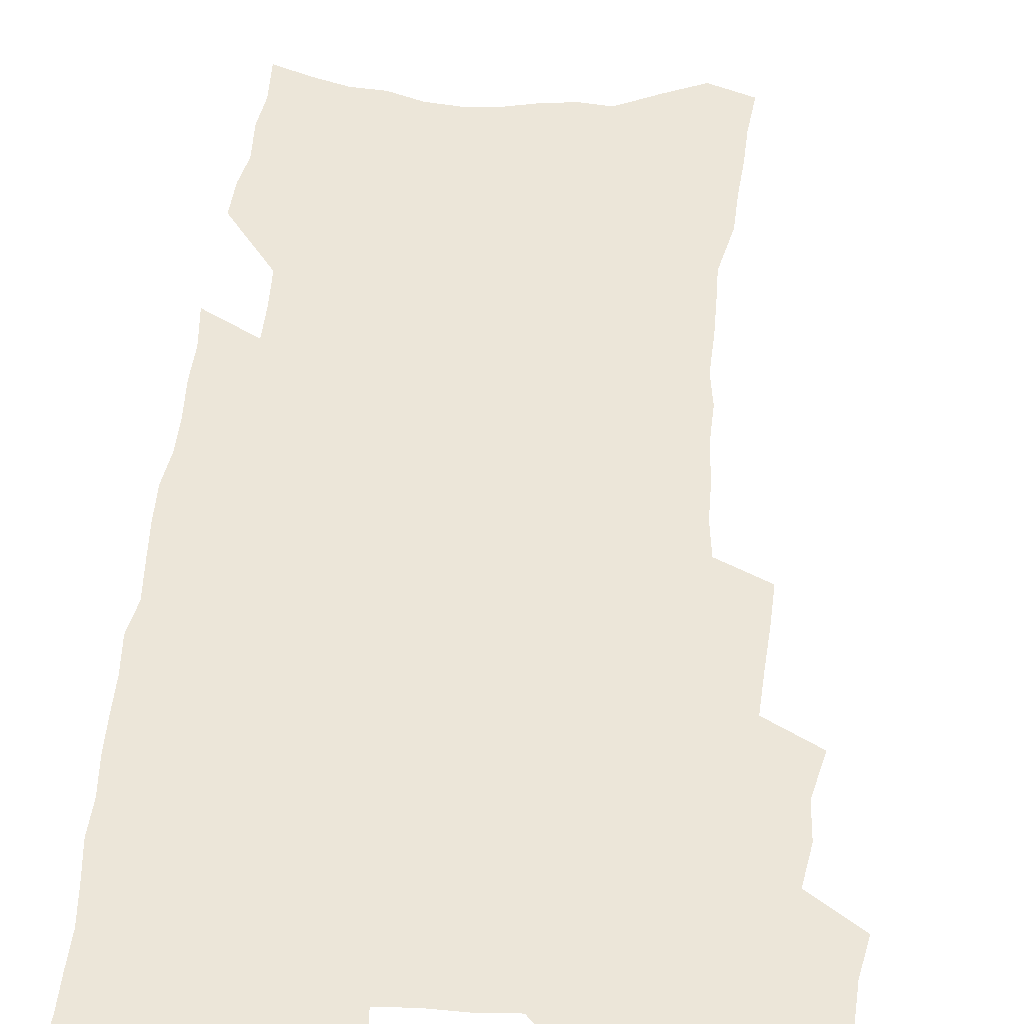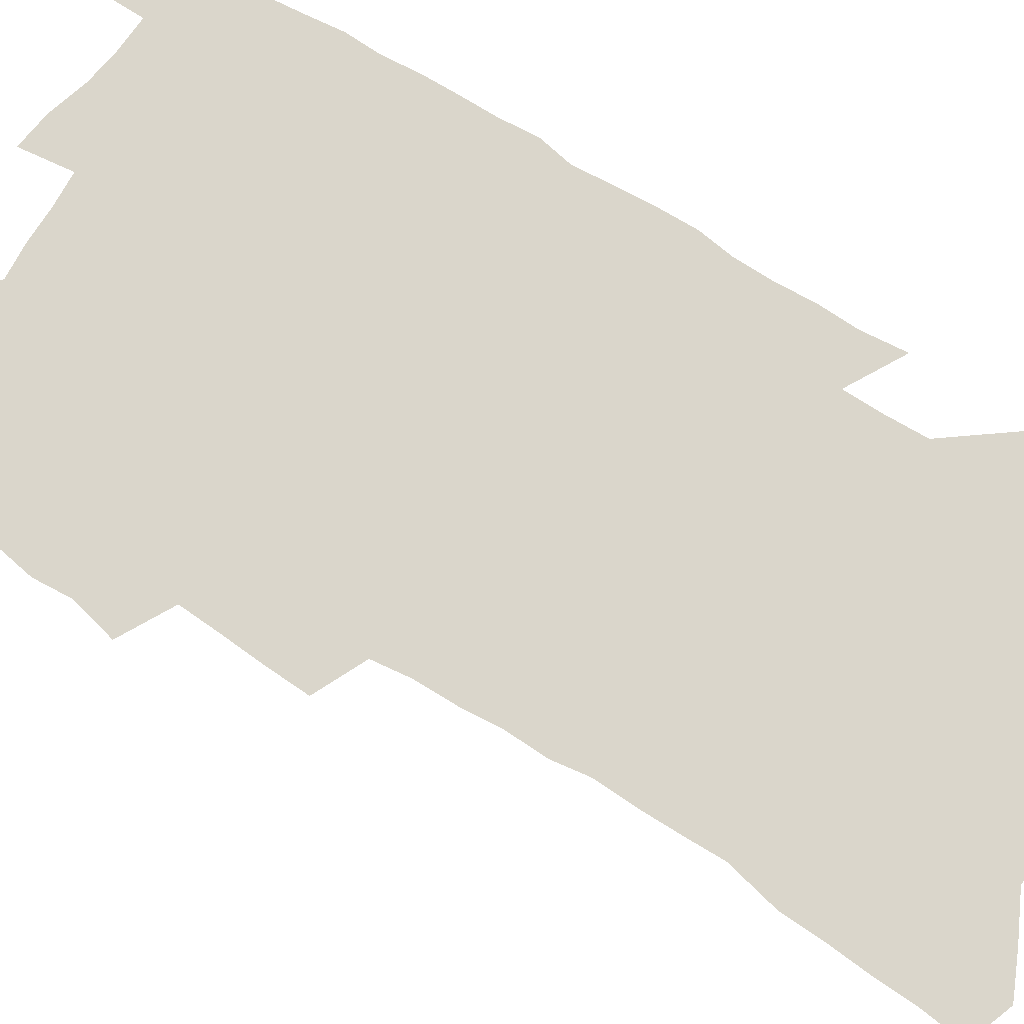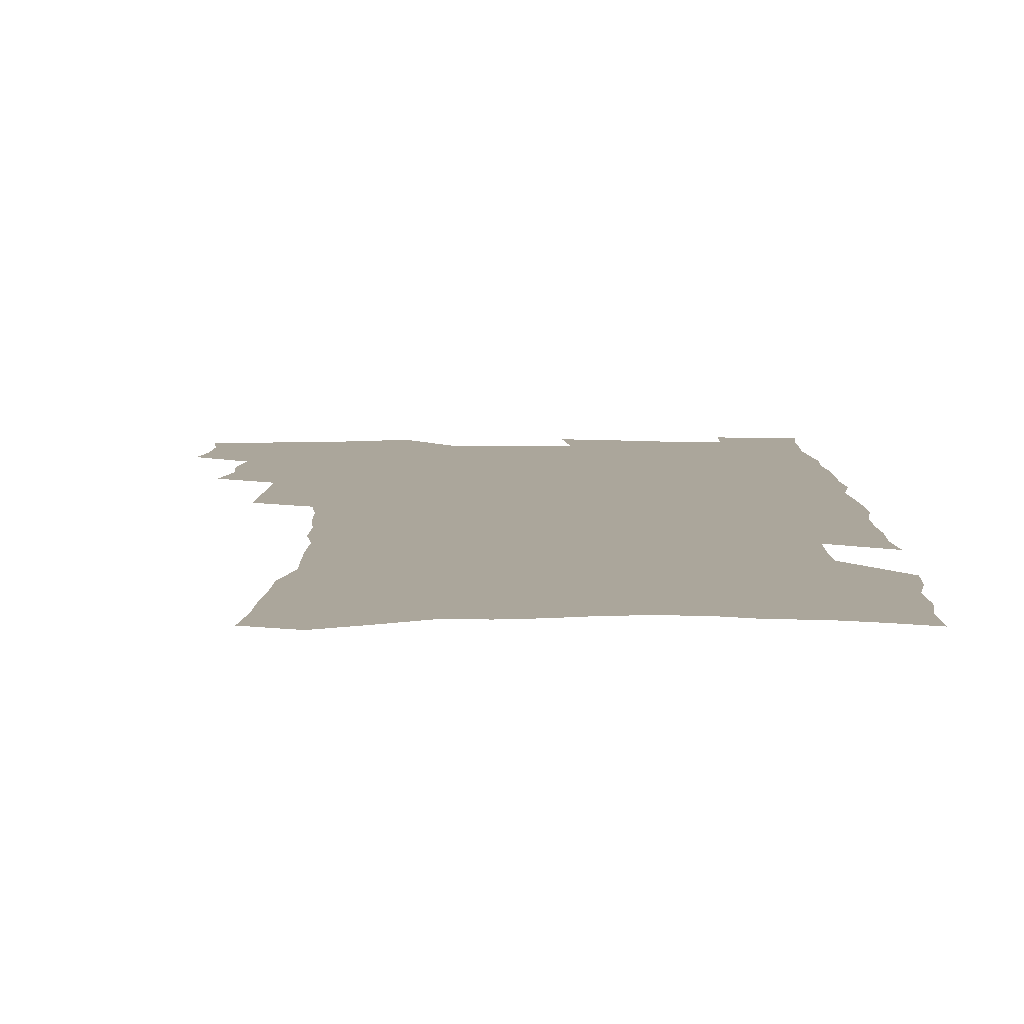
<metadata>
{"format":"obj","ext":"obj","renderer":"f3d","projection":"perspective","resolution":1024,"background":"white","views":[{"elev":49.4,"azim":-175.1,"up":"+Z"},{"elev":74.0,"azim":-58.5,"up":"+Z"},{"elev":7.9,"azim":-0.6,"up":"+Z"}]}
</metadata>
<code>
v 476.7 519.5 0
v 479.9 535.1 0
v 480.9 549.9 0
v 479.5 564.7 0
v 490.1 456 0
v 494.5 474.2 0
v 493.6 489.4 0
v 496.5 505.8 0
v 496.6 520.7 0
v 498.1 535.7 0
v 496.7 550.6 0
v 494.3 566.5 0
v 507.4 392.9 0
v 508.3 410.3 0
v 509.6 427.7 0
v 510.6 444.6 0
v 511.7 460.9 0
v 512.6 476.7 0
v 513.1 492 0
v 512.2 506.6 0
v 515.1 522.1 0
v 513.8 536.6 0
v 512 551.5 0
v 509.3 567.8 0
v 520.6 163.5 0
v 522.8 181.8 0
v 523.6 198.5 0
v 525.1 216.1 0
v 525.9 232.9 0
v 530.8 254.1 0
v 530.6 269.6 0
v 530.7 285.8 0
v 531.5 303.4 0
v 529.5 317.9 0
v 530.2 335.4 0
v 529 351 0
v 529.1 368.1 0
v 527.3 383.3 0
v 527.9 400.5 0
v 528.9 417.4 0
v 528.7 432.8 0
v 529.9 449 0
v 529.3 463.7 0
v 530.7 479.3 0
v 531.3 493.9 0
v 529.8 508.2 0
v 530.1 522.7 0
v 528.9 537.4 0
v 526.9 552.7 0
v 524.3 569 0
v 538.4 156.9 0
v 542.8 178.2 0
v 542 192.8 0
v 543.1 210.1 0
v 547.3 231.2 0
v 547.7 247.5 0
v 548.6 264.3 0
v 547.3 278.5 0
v 547.3 294.4 0
v 548 311.7 0
v 547.9 327.9 0
v 547.6 343.7 0
v 546 358.2 0
v 547 375.4 0
v 545 389.5 0
v 544.7 405.1 0
v 545.3 421.1 0
v 544.8 435.8 0
v 545.1 450.9 0
v 546.2 466.2 0
v 545.7 480.3 0
v 546.6 495 0
v 547.5 509.2 0
v 546.2 523.1 0
v 544 538.4 0
v 541.4 555.2 0
v 538.7 572.1 0
v 554.9 164.2 0
v 556.9 182.4 0
v 559.2 201.8 0
v 562.3 222.1 0
v 562.9 238.6 0
v 564.6 256.6 0
v 564.4 271.8 0
v 563.8 286.5 0
v 562.5 300.6 0
v 562.5 316.8 0
v 562.6 333.1 0
v 561.5 347.4 0
v 562.2 364.4 0
v 561.7 379.2 0
v 560.3 393.2 0
v 560.2 408.4 0
v 560.5 423.6 0
v 561.1 438.9 0
v 561.4 453.6 0
v 561.3 467.7 0
v 561.6 482.1 0
v 561.7 496 0
v 561.6 509.8 0
v 560.7 523.7 0
v 559.3 538.5 0
v 557.7 554.1 0
v 552.8 576.2 0
v 572.2 172.7 0
v 573.2 189.6 0
v 576.2 211.2 0
v 577.4 228.9 0
v 577.4 244.2 0
v 577.8 260.1 0
v 577.5 274.9 0
v 577.3 290.3 0
v 576 304 0
v 577.2 322.4 0
v 576.6 336.9 0
v 575.4 350.6 0
v 576.4 368 0
v 575 381.3 0
v 576.3 398 0
v 576 412.2 0
v 575.5 426 0
v 575.6 440.6 0
v 575.9 455 0
v 574.8 468.3 0
v 575.6 482.8 0
v 576 496.7 0
v 575.6 510.4 0
v 574.6 524.6 0
v 574.6 538.2 0
v 572.9 554 0
v 585.2 171.5 0
v 587.9 195 0
v 589.6 214.4 0
v 590 230.6 0
v 590.3 246.6 0
v 590.5 262 0
v 590.8 278.5 0
v 590.2 292.6 0
v 589.8 307.7 0
v 590.1 323.9 0
v 589.8 339.1 0
v 589.8 354.8 0
v 589.8 370.1 0
v 589.7 384.9 0
v 589.6 399.2 0
v 589.1 412.5 0
v 589.7 428 0
v 589.1 441.3 0
v 589.7 456 0
v 589.4 469.6 0
v 589.5 483.3 0
v 589.8 497 0
v 589.7 510.7 0
v 589.2 524.7 0
v 588.5 539 0
v 587.3 554.9 0
v 599.1 173.2 0
v 600.9 194.2 0
v 603.1 218.5 0
v 603.4 234.4 0
v 603.5 249.8 0
v 603.4 264.3 0
v 603.4 279.4 0
v 603.5 295.7 0
v 603.6 311.8 0
v 603.2 325.9 0
v 603.3 342.1 0
v 603.3 357.1 0
v 603.2 371.8 0
v 603.1 386 0
v 603 400.4 0
v 603.1 414.7 0
v 603.2 429 0
v 603.6 443.5 0
v 603.4 456.8 0
v 603.6 470.6 0
v 603.7 483.9 0
v 603.4 497.4 0
v 603.7 511 0
v 603.3 524.9 0
v 602.7 539.7 0
v 602.1 554.7 0
v 613.5 176.6 0
v 614.4 196.4 0
v 615.5 218.2 0
v 615.8 234.4 0
v 615.9 250.4 0
v 615.9 263.6 0
v 616.3 281.9 0
v 616.2 296 0
v 616.2 311.5 0
v 616.2 327.2 0
v 616.3 343.8 0
v 616.2 357.8 0
v 616.2 372 0
v 616.1 385.8 0
v 616.2 400.5 0
v 616.3 414 0
v 616.5 429.1 0
v 616.7 443.3 0
v 616.8 456.8 0
v 616.9 470.7 0
v 617 484.1 0
v 617.5 497.7 0
v 617.4 511.2 0
v 617.5 524.8 0
v 617.3 539 0
v 616.5 555.4 0
v 614 576.8 0
v 627.3 177.5 0
v 627.8 198.2 0
v 628.1 217.3 0
v 628.4 234.3 0
v 628.5 249.6 0
v 628.8 266.4 0
v 628.9 281.9 0
v 628.9 296.5 0
v 629 311.1 0
v 629 325.6 0
v 629.1 342.8 0
v 629.1 357.9 0
v 629.1 372.1 0
v 629.2 387.1 0
v 629.4 400.5 0
v 629.5 414.7 0
v 629.8 428.6 0
v 629.8 443.2 0
v 630.2 456.5 0
v 630.1 470.8 0
v 630.5 483.9 0
v 630.7 497.5 0
v 631.2 511 0
v 631.5 524.8 0
v 631.4 539.3 0
v 631.3 554.3 0
v 629.3 574.8 0
v 641.1 176.1 0
v 640.9 197.4 0
v 640.9 216 0
v 641.3 231.9 0
v 641.2 248.9 0
v 641.7 264.1 0
v 641.5 280.9 0
v 641.5 296.4 0
v 641.9 310.2 0
v 641.8 328 0
v 641.9 342.4 0
v 642 356.9 0
v 642.3 371.1 0
v 642.4 385.8 0
v 642.5 400 0
v 642.5 414.5 0
v 643.4 427.5 0
v 643.1 442.4 0
v 643.6 456 0
v 643.5 470.3 0
v 643.8 483.8 0
v 644.6 497.1 0
v 644.9 510.7 0
v 645.6 524.4 0
v 646.1 538 0
v 646 553.2 0
v 645.8 569.9 0
v 655.4 171.2 0
v 654.5 194 0
v 654.1 213.4 0
v 654.4 229.5 0
v 655.4 243.8 0
v 654.6 262.4 0
v 654.7 278.1 0
v 654.8 293.8 0
v 654.8 309.5 0
v 655.2 324.7 0
v 655.3 339.8 0
v 655.7 354.4 0
v 655.6 369.6 0
v 655.7 384.3 0
v 656 398.6 0
v 656.2 412.9 0
v 656.6 426.9 0
v 658.4 439.9 0
v 657.5 455.2 0
v 658.2 468.6 0
v 658 482.8 0
v 658.1 496.7 0
v 658.2 510.2 0
v 659.9 523.9 0
v 659.9 537.8 0
v 660.4 552.1 0
v 660.7 567.6 0
v 669.2 170.2 0
v 669.4 187.6 0
v 668.2 208.4 0
v 668.6 224.8 0
v 668.4 242 0
v 668.6 257.8 0
v 668.5 274 0
v 668.4 290.3 0
v 669.2 305 0
v 668.9 321.3 0
v 670.7 334.7 0
v 669.8 351.4 0
v 670.1 366.1 0
v 670.4 380.9 0
v 671.4 394.9 0
v 670.9 410.3 0
v 670.7 425.2 0
v 671.7 439 0
v 671.3 453.9 0
v 672 467.7 0
v 671.8 482.1 0
v 672.2 495.9 0
v 674.9 509.6 0
v 674.5 523.6 0
v 674.1 537.7 0
v 674.6 551.7 0
v 675.1 566.8 0
v 675.5 583.1 0
v 683.8 165.9 0
v 682.9 185.8 0
v 682.9 202.9 0
v 684.1 218.2 0
v 683.3 236.1 0
v 682.6 253.1 0
v 683.8 267.6 0
v 683.4 284.5 0
v 683.8 300.3 0
v 683.9 316.3 0
v 684.4 331.7 0
v 684.6 347 0
v 685.2 361.9 0
v 685.6 376.8 0
v 687.1 391 0
v 686.6 406.5 0
v 686.5 421.6 0
v 687.4 436 0
v 686.9 451.1 0
v 686.8 465.7 0
v 688.4 479.6 0
v 687.8 494.3 0
v 689.5 508.3 0
v 688.6 523.4 0
v 688.6 537.4 0
v 688.5 551.2 0
v 689.5 565.5 0
v 690.5 580.2 0
v 699 160.1 0
v 698.5 178.8 0
v 700.7 193.5 0
v 700.1 211.1 0
v 703 224.9 0
v 703.9 240.5 0
v 706 287.7 0
v 704.4 305.7 0
v 705.2 321.4 0
v 704.5 338 0
v 704.8 353.6 0
v 707.1 367.9 0
v 706.9 383.6 0
v 706.1 399.8 0
v 705 416.1 0
v 707.8 430 0
v 706.8 445.9 0
v 706.9 461 0
v 706.8 476.1 0
v 705.7 491.5 0
v 706.4 506 0
v 704.7 521.7 0
v 703.5 536.9 0
v 704 551.1 0
v 704.3 565.2 0
v 705.6 580.4 0
f 8 9 1
f 1 9 2
f 9 10 2
f 2 10 3
f 10 11 3
f 3 11 4
f 11 12 4
f 16 17 5
f 5 17 6
f 17 18 6
f 6 18 7
f 18 19 7
f 7 19 8
f 19 20 8
f 8 20 9
f 20 21 9
f 9 21 10
f 21 22 10
f 10 22 11
f 22 23 11
f 11 23 12
f 23 24 12
f 38 39 13
f 13 39 14
f 39 40 14
f 14 40 15
f 40 41 15
f 15 41 16
f 41 42 16
f 16 42 17
f 42 43 17
f 17 43 18
f 43 44 18
f 18 44 19
f 44 45 19
f 19 45 20
f 45 46 20
f 20 46 21
f 46 47 21
f 21 47 22
f 47 48 22
f 22 48 23
f 48 49 23
f 23 49 24
f 49 50 24
f 51 52 25
f 25 52 26
f 52 53 26
f 26 53 27
f 53 54 27
f 27 54 28
f 54 55 28
f 28 55 29
f 55 56 29
f 29 56 30
f 56 57 30
f 30 57 31
f 57 58 31
f 31 58 32
f 58 59 32
f 32 59 33
f 59 60 33
f 33 60 34
f 60 61 34
f 34 61 35
f 61 62 35
f 35 62 36
f 62 63 36
f 36 63 37
f 63 64 37
f 37 64 38
f 64 65 38
f 38 65 39
f 65 66 39
f 39 66 40
f 66 67 40
f 40 67 41
f 67 68 41
f 41 68 42
f 68 69 42
f 42 69 43
f 69 70 43
f 43 70 44
f 70 71 44
f 44 71 45
f 71 72 45
f 45 72 46
f 72 73 46
f 46 73 47
f 73 74 47
f 47 74 48
f 74 75 48
f 48 75 49
f 75 76 49
f 49 76 50
f 76 77 50
f 51 78 52
f 78 79 52
f 52 79 53
f 79 80 53
f 53 80 54
f 80 81 54
f 54 81 55
f 81 82 55
f 55 82 56
f 82 83 56
f 56 83 57
f 83 84 57
f 57 84 58
f 84 85 58
f 58 85 59
f 85 86 59
f 59 86 60
f 86 87 60
f 60 87 61
f 87 88 61
f 61 88 62
f 88 89 62
f 62 89 63
f 89 90 63
f 63 90 64
f 90 91 64
f 64 91 65
f 91 92 65
f 65 92 66
f 92 93 66
f 66 93 67
f 93 94 67
f 67 94 68
f 94 95 68
f 68 95 69
f 95 96 69
f 69 96 70
f 96 97 70
f 70 97 71
f 97 98 71
f 71 98 72
f 98 99 72
f 72 99 73
f 99 100 73
f 73 100 74
f 100 101 74
f 74 101 75
f 101 102 75
f 75 102 76
f 102 103 76
f 76 103 77
f 103 104 77
f 78 105 79
f 105 106 79
f 79 106 80
f 106 107 80
f 80 107 81
f 107 108 81
f 81 108 82
f 108 109 82
f 82 109 83
f 109 110 83
f 83 110 84
f 110 111 84
f 84 111 85
f 111 112 85
f 85 112 86
f 112 113 86
f 86 113 87
f 113 114 87
f 87 114 88
f 114 115 88
f 88 115 89
f 115 116 89
f 89 116 90
f 116 117 90
f 90 117 91
f 117 118 91
f 91 118 92
f 118 119 92
f 92 119 93
f 119 120 93
f 93 120 94
f 120 121 94
f 94 121 95
f 121 122 95
f 95 122 96
f 122 123 96
f 96 123 97
f 123 124 97
f 97 124 98
f 124 125 98
f 98 125 99
f 125 126 99
f 99 126 100
f 126 127 100
f 100 127 101
f 127 128 101
f 101 128 102
f 128 129 102
f 102 129 103
f 129 130 103
f 103 130 104
f 105 131 106
f 131 132 106
f 106 132 107
f 132 133 107
f 107 133 108
f 133 134 108
f 108 134 109
f 134 135 109
f 109 135 110
f 135 136 110
f 110 136 111
f 136 137 111
f 111 137 112
f 137 138 112
f 112 138 113
f 138 139 113
f 113 139 114
f 139 140 114
f 114 140 115
f 140 141 115
f 115 141 116
f 141 142 116
f 116 142 117
f 142 143 117
f 117 143 118
f 143 144 118
f 118 144 119
f 144 145 119
f 119 145 120
f 145 146 120
f 120 146 121
f 146 147 121
f 121 147 122
f 147 148 122
f 122 148 123
f 148 149 123
f 123 149 124
f 149 150 124
f 124 150 125
f 150 151 125
f 125 151 126
f 151 152 126
f 126 152 127
f 152 153 127
f 127 153 128
f 153 154 128
f 128 154 129
f 154 155 129
f 129 155 130
f 155 156 130
f 131 157 132
f 157 158 132
f 132 158 133
f 158 159 133
f 133 159 134
f 159 160 134
f 134 160 135
f 160 161 135
f 135 161 136
f 161 162 136
f 136 162 137
f 162 163 137
f 137 163 138
f 163 164 138
f 138 164 139
f 164 165 139
f 139 165 140
f 165 166 140
f 140 166 141
f 166 167 141
f 141 167 142
f 167 168 142
f 142 168 143
f 168 169 143
f 143 169 144
f 169 170 144
f 144 170 145
f 170 171 145
f 145 171 146
f 171 172 146
f 146 172 147
f 172 173 147
f 147 173 148
f 173 174 148
f 148 174 149
f 174 175 149
f 149 175 150
f 175 176 150
f 150 176 151
f 176 177 151
f 151 177 152
f 177 178 152
f 152 178 153
f 178 179 153
f 153 179 154
f 179 180 154
f 154 180 155
f 180 181 155
f 155 181 156
f 181 182 156
f 157 183 158
f 183 184 158
f 158 184 159
f 184 185 159
f 159 185 160
f 185 186 160
f 160 186 161
f 186 187 161
f 161 187 162
f 187 188 162
f 162 188 163
f 188 189 163
f 163 189 164
f 189 190 164
f 164 190 165
f 190 191 165
f 165 191 166
f 191 192 166
f 166 192 167
f 192 193 167
f 167 193 168
f 193 194 168
f 168 194 169
f 194 195 169
f 169 195 170
f 195 196 170
f 170 196 171
f 196 197 171
f 171 197 172
f 197 198 172
f 172 198 173
f 198 199 173
f 173 199 174
f 199 200 174
f 174 200 175
f 200 201 175
f 175 201 176
f 201 202 176
f 176 202 177
f 202 203 177
f 177 203 178
f 203 204 178
f 178 204 179
f 204 205 179
f 179 205 180
f 205 206 180
f 180 206 181
f 206 207 181
f 181 207 182
f 207 208 182
f 183 210 184
f 210 211 184
f 184 211 185
f 211 212 185
f 185 212 186
f 212 213 186
f 186 213 187
f 213 214 187
f 187 214 188
f 214 215 188
f 188 215 189
f 215 216 189
f 189 216 190
f 216 217 190
f 190 217 191
f 217 218 191
f 191 218 192
f 218 219 192
f 192 219 193
f 219 220 193
f 193 220 194
f 220 221 194
f 194 221 195
f 221 222 195
f 195 222 196
f 222 223 196
f 196 223 197
f 223 224 197
f 197 224 198
f 224 225 198
f 198 225 199
f 225 226 199
f 199 226 200
f 226 227 200
f 200 227 201
f 227 228 201
f 201 228 202
f 228 229 202
f 202 229 203
f 229 230 203
f 203 230 204
f 230 231 204
f 204 231 205
f 231 232 205
f 205 232 206
f 232 233 206
f 206 233 207
f 233 234 207
f 207 234 208
f 234 235 208
f 208 235 209
f 235 236 209
f 210 237 211
f 237 238 211
f 211 238 212
f 238 239 212
f 212 239 213
f 239 240 213
f 213 240 214
f 240 241 214
f 214 241 215
f 241 242 215
f 215 242 216
f 242 243 216
f 216 243 217
f 243 244 217
f 217 244 218
f 244 245 218
f 218 245 219
f 245 246 219
f 219 246 220
f 246 247 220
f 220 247 221
f 247 248 221
f 221 248 222
f 248 249 222
f 222 249 223
f 249 250 223
f 223 250 224
f 250 251 224
f 224 251 225
f 251 252 225
f 225 252 226
f 252 253 226
f 226 253 227
f 253 254 227
f 227 254 228
f 254 255 228
f 228 255 229
f 255 256 229
f 229 256 230
f 256 257 230
f 230 257 231
f 257 258 231
f 231 258 232
f 258 259 232
f 232 259 233
f 259 260 233
f 233 260 234
f 260 261 234
f 234 261 235
f 261 262 235
f 235 262 236
f 262 263 236
f 237 264 238
f 264 265 238
f 238 265 239
f 265 266 239
f 239 266 240
f 266 267 240
f 240 267 241
f 267 268 241
f 241 268 242
f 268 269 242
f 242 269 243
f 269 270 243
f 243 270 244
f 270 271 244
f 244 271 245
f 271 272 245
f 245 272 246
f 272 273 246
f 246 273 247
f 273 274 247
f 247 274 248
f 274 275 248
f 248 275 249
f 275 276 249
f 249 276 250
f 276 277 250
f 250 277 251
f 277 278 251
f 251 278 252
f 278 279 252
f 252 279 253
f 279 280 253
f 253 280 254
f 280 281 254
f 254 281 255
f 281 282 255
f 255 282 256
f 282 283 256
f 256 283 257
f 283 284 257
f 257 284 258
f 284 285 258
f 258 285 259
f 285 286 259
f 259 286 260
f 286 287 260
f 260 287 261
f 287 288 261
f 261 288 262
f 288 289 262
f 262 289 263
f 289 290 263
f 264 291 265
f 291 292 265
f 265 292 266
f 292 293 266
f 266 293 267
f 293 294 267
f 267 294 268
f 294 295 268
f 268 295 269
f 295 296 269
f 269 296 270
f 296 297 270
f 270 297 271
f 297 298 271
f 271 298 272
f 298 299 272
f 272 299 273
f 299 300 273
f 273 300 274
f 300 301 274
f 274 301 275
f 301 302 275
f 275 302 276
f 302 303 276
f 276 303 277
f 303 304 277
f 277 304 278
f 304 305 278
f 278 305 279
f 305 306 279
f 279 306 280
f 306 307 280
f 280 307 281
f 307 308 281
f 281 308 282
f 308 309 282
f 282 309 283
f 309 310 283
f 283 310 284
f 310 311 284
f 284 311 285
f 311 312 285
f 285 312 286
f 312 313 286
f 286 313 287
f 313 314 287
f 287 314 288
f 314 315 288
f 288 315 289
f 315 316 289
f 289 316 290
f 316 317 290
f 291 319 292
f 319 320 292
f 292 320 293
f 320 321 293
f 293 321 294
f 321 322 294
f 294 322 295
f 322 323 295
f 295 323 296
f 323 324 296
f 296 324 297
f 324 325 297
f 297 325 298
f 325 326 298
f 298 326 299
f 326 327 299
f 299 327 300
f 327 328 300
f 300 328 301
f 328 329 301
f 301 329 302
f 329 330 302
f 302 330 303
f 330 331 303
f 303 331 304
f 331 332 304
f 304 332 305
f 332 333 305
f 305 333 306
f 333 334 306
f 306 334 307
f 334 335 307
f 307 335 308
f 335 336 308
f 308 336 309
f 336 337 309
f 309 337 310
f 337 338 310
f 310 338 311
f 338 339 311
f 311 339 312
f 339 340 312
f 312 340 313
f 340 341 313
f 313 341 314
f 341 342 314
f 314 342 315
f 342 343 315
f 315 343 316
f 343 344 316
f 316 344 317
f 344 345 317
f 317 345 318
f 345 346 318
f 319 347 320
f 347 348 320
f 320 348 321
f 348 349 321
f 321 349 322
f 349 350 322
f 322 350 323
f 350 351 323
f 323 351 324
f 351 352 324
f 324 352 325
f 327 353 328
f 353 354 328
f 328 354 329
f 354 355 329
f 329 355 330
f 355 356 330
f 330 356 331
f 356 357 331
f 331 357 332
f 357 358 332
f 332 358 333
f 358 359 333
f 333 359 334
f 359 360 334
f 334 360 335
f 360 361 335
f 335 361 336
f 361 362 336
f 336 362 337
f 362 363 337
f 337 363 338
f 363 364 338
f 338 364 339
f 364 365 339
f 339 365 340
f 365 366 340
f 340 366 341
f 366 367 341
f 341 367 342
f 367 368 342
f 342 368 343
f 368 369 343
f 343 369 344
f 369 370 344
f 344 370 345
f 370 371 345
f 345 371 346
f 371 372 346

</code>
